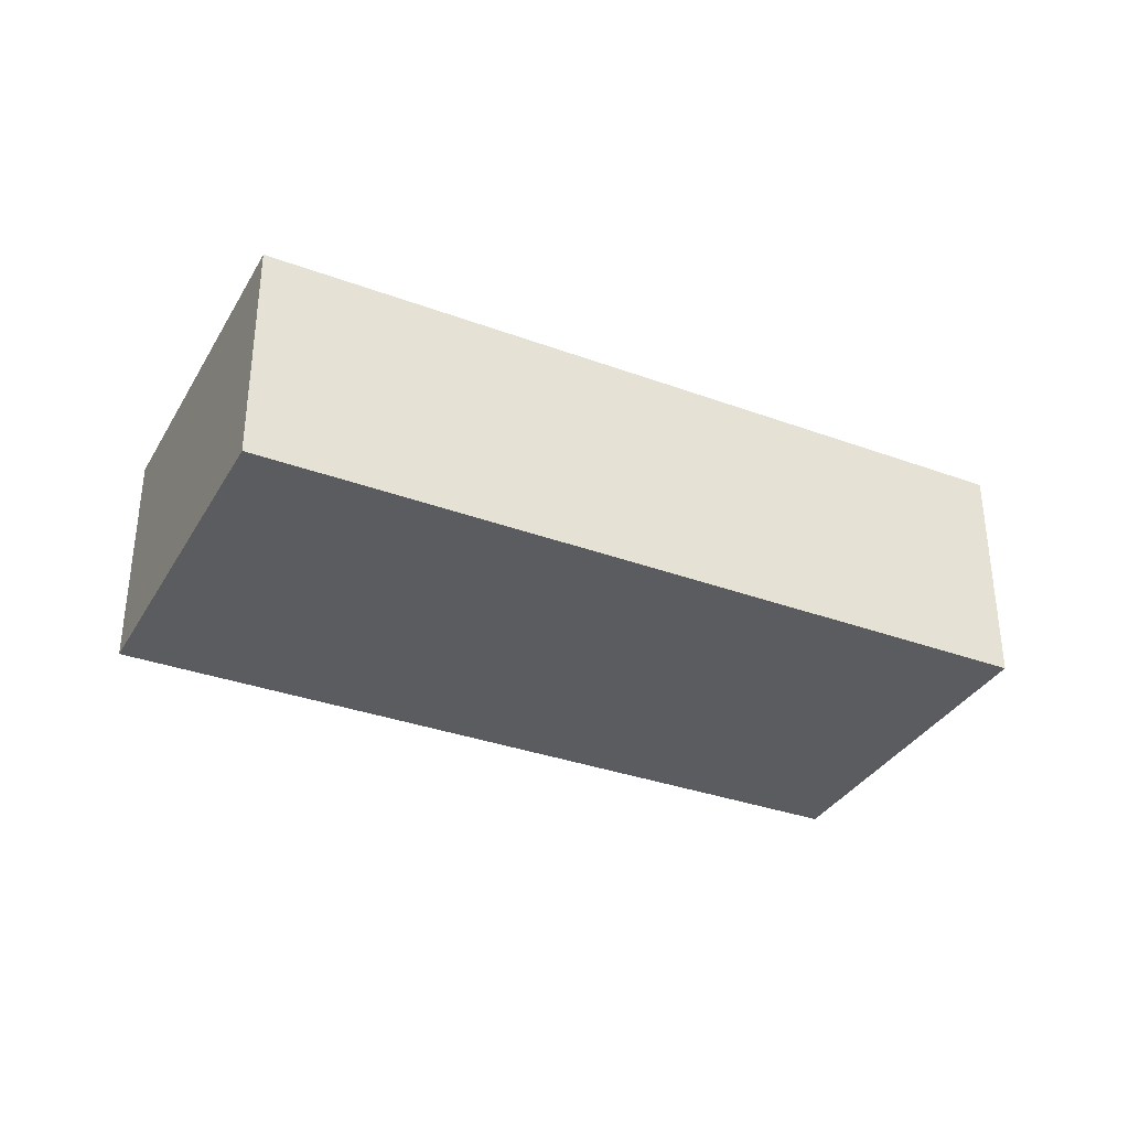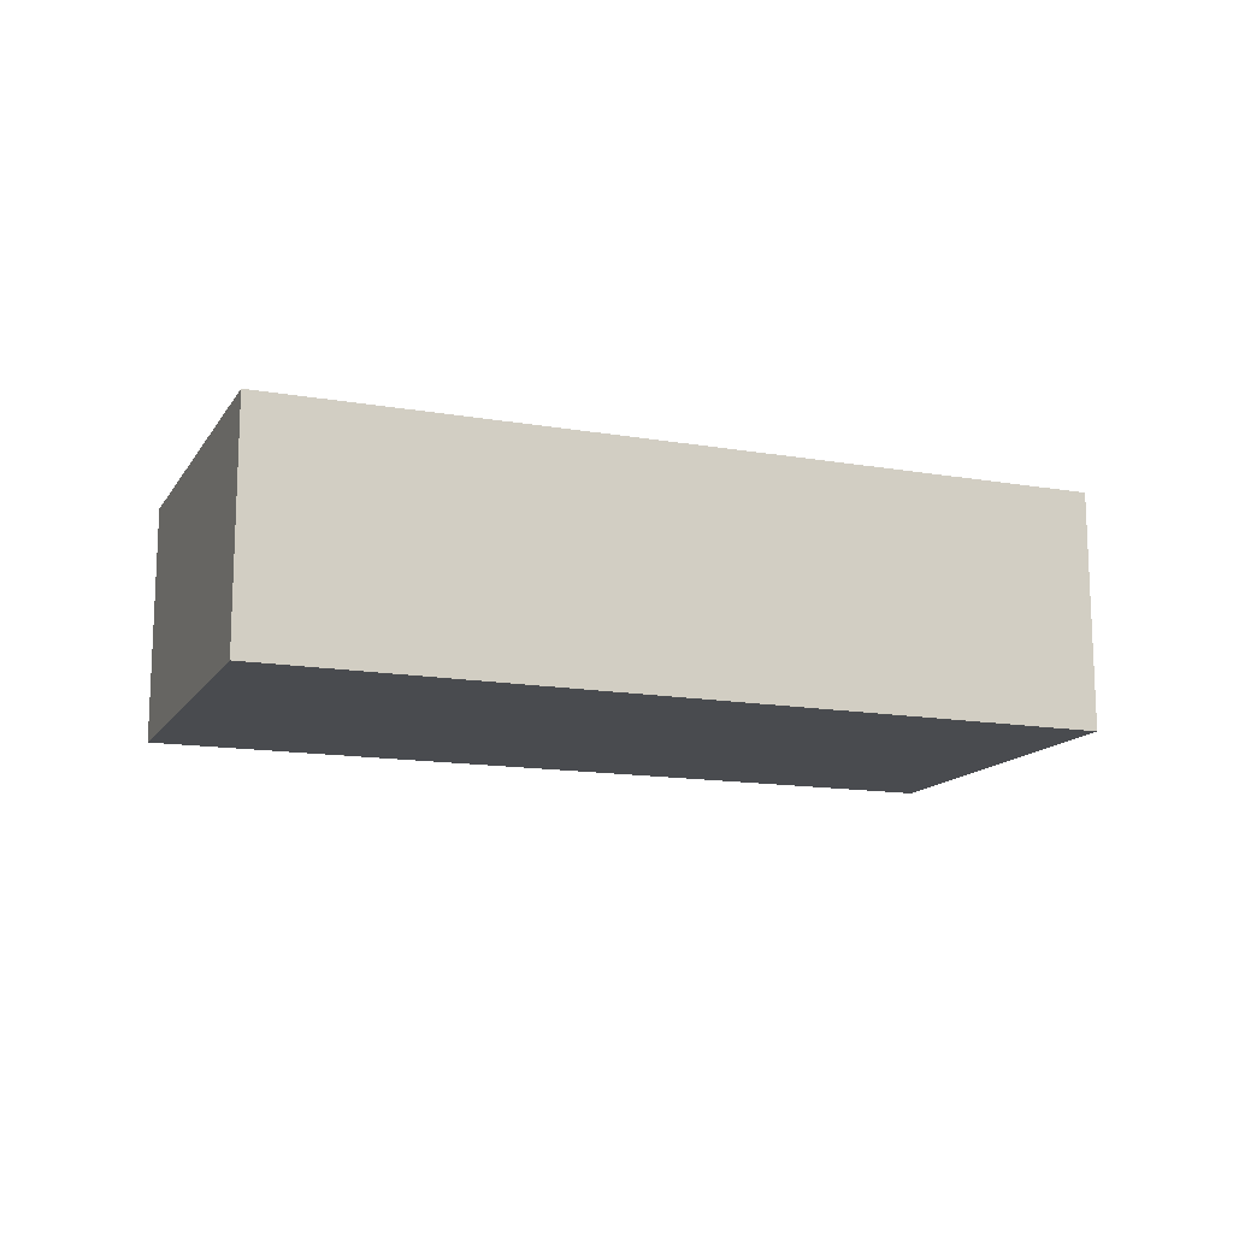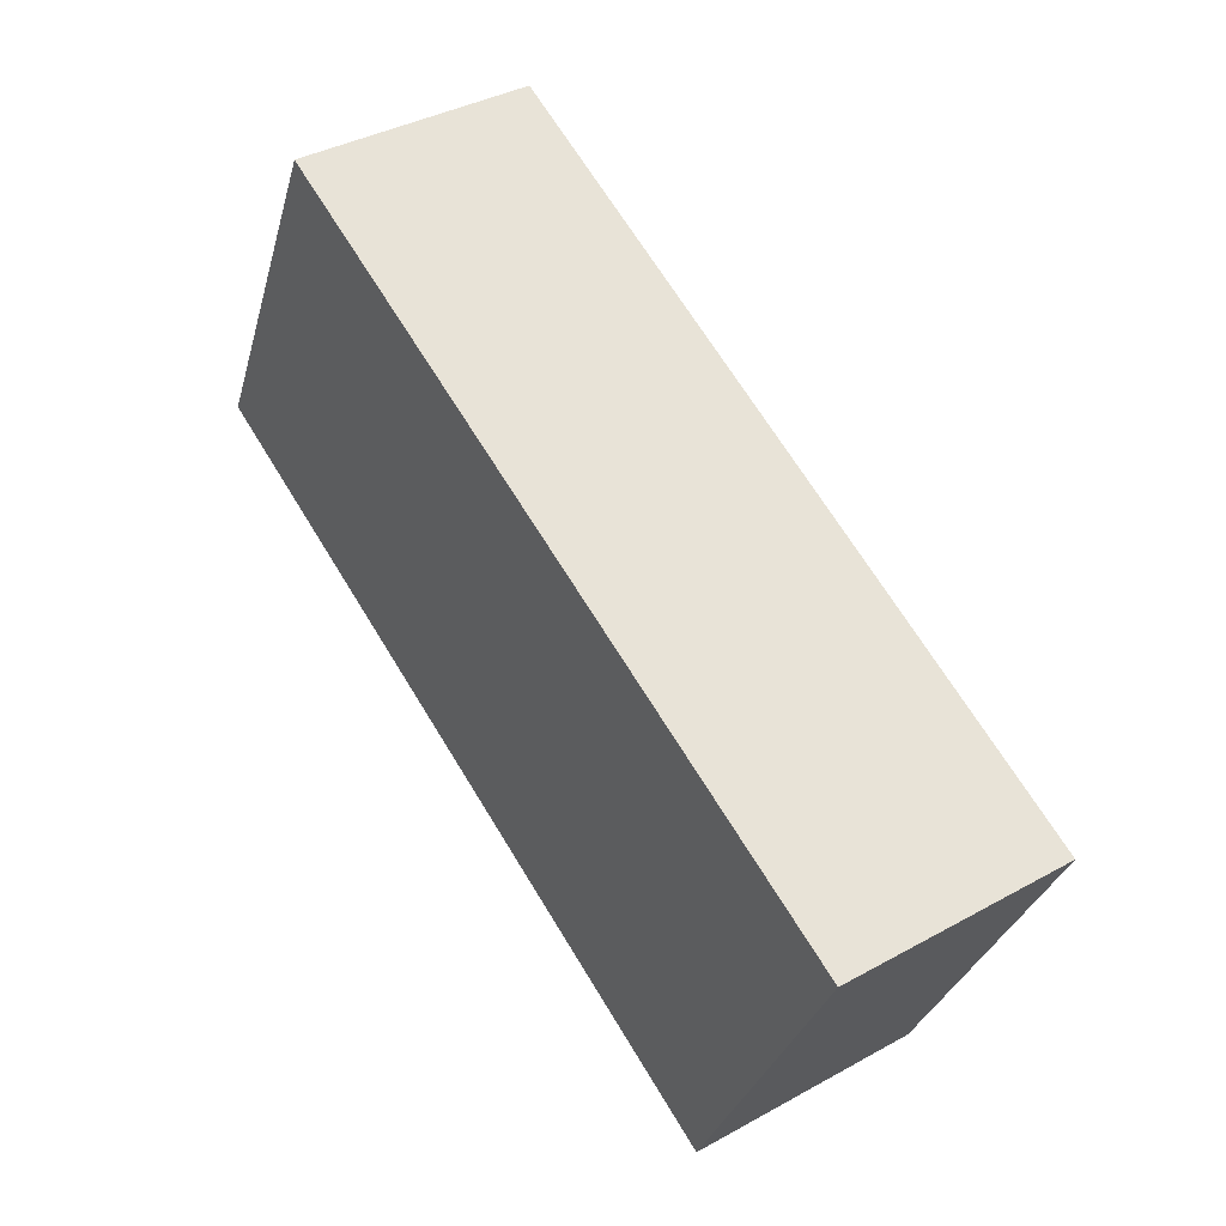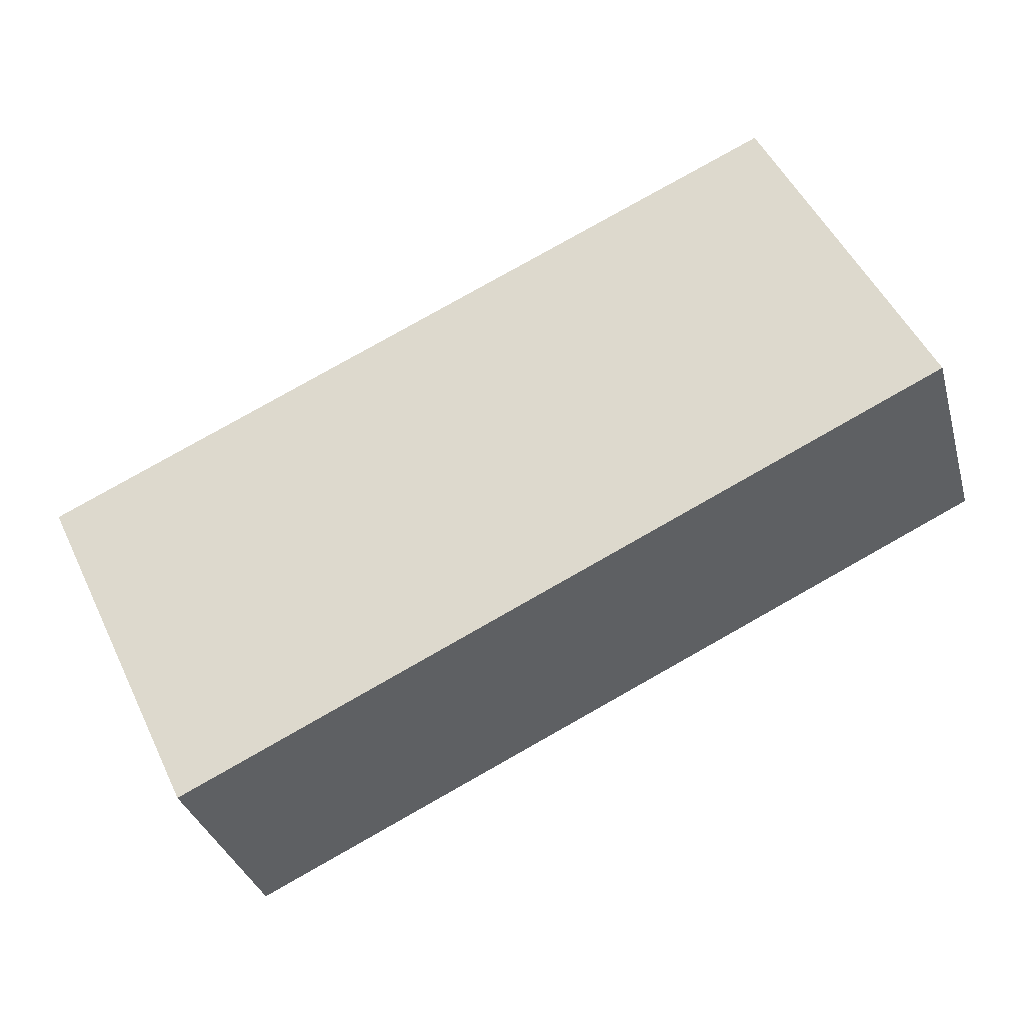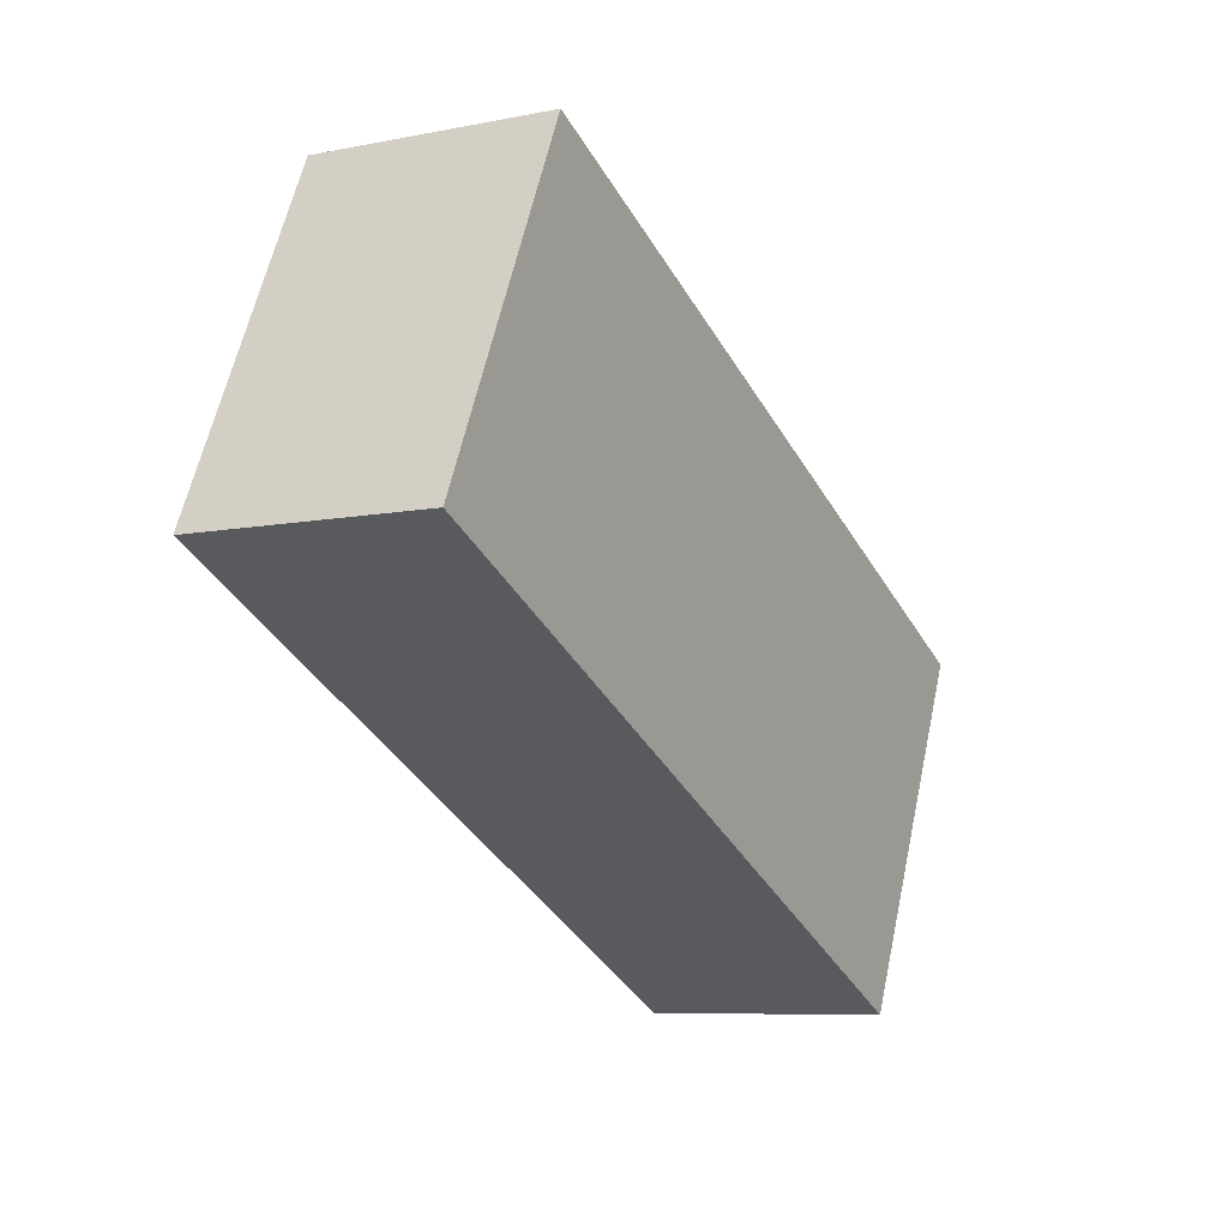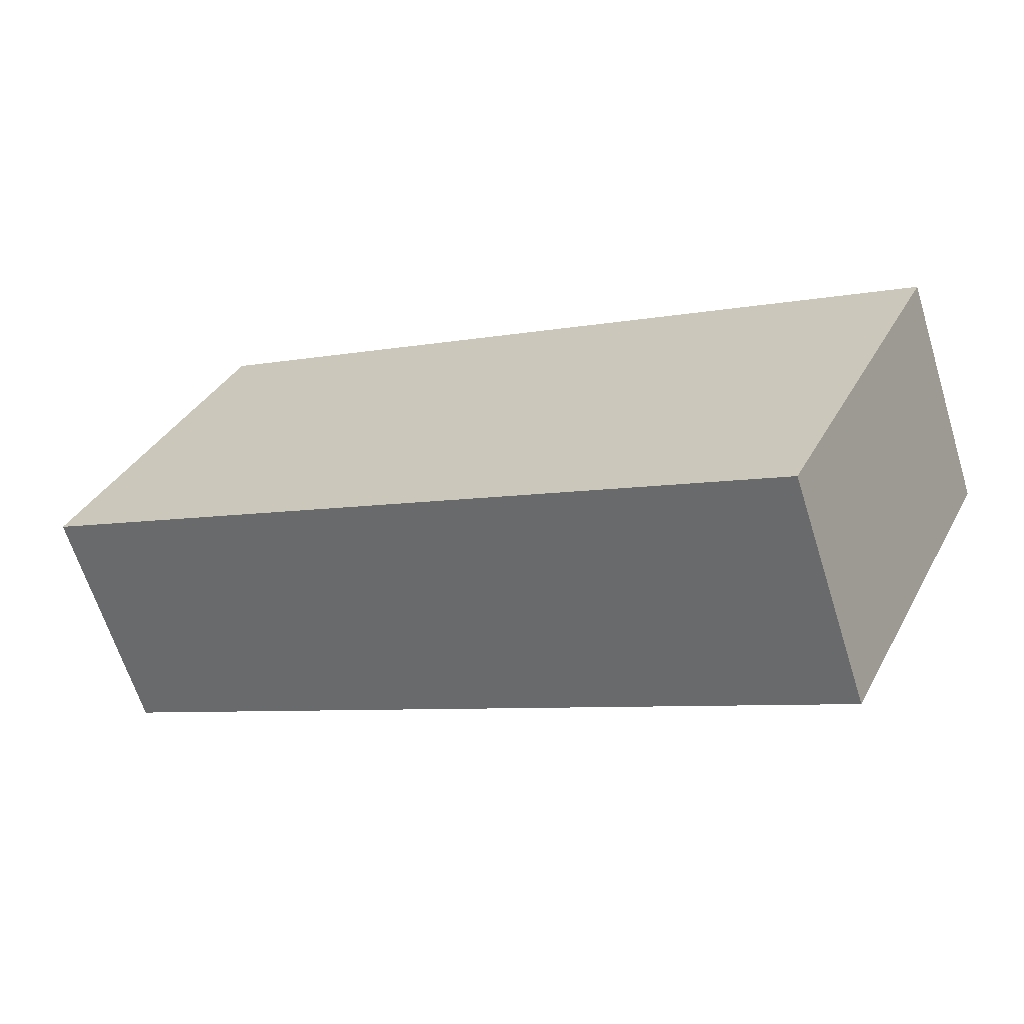
<metadata>
{"format":"obj","ext":"obj","renderer":"f3d","projection":"perspective","resolution":1024,"background":"white","views":[{"elev":-34.6,"azim":179.2,"up":"+Y"},{"elev":-14.1,"azim":-175.6,"up":"+Y"},{"elev":38.1,"azim":54.9,"up":"+Z"},{"elev":-33.4,"azim":-165.0,"up":"+Z"},{"elev":-7.9,"azim":-60.9,"up":"+Z"},{"elev":-64.4,"azim":17.3,"up":"+Z"}]}
</metadata>
<code>
v  8.397 2.652 -4.009
v  9.478 2.652 0.18
v  10.23 2.652 -0.17
v  6.932 2.652 1.364
v  0 2.652 1.624e-16
v  1.793 2.652 3.754
v  0.651 2.652 1.364
v  10.23 1.041e-17 -0.17
v  8.397 2.455e-16 -4.009
v  0 0 0
v  1.793 -2.299e-16 3.754
v  0.651 -8.352e-17 1.364
v  6.932 -8.352e-17 1.364
v  9.478 -1.102e-17 0.18
g defaultobject
f 1 2 3
f 2 1 4
f 4 1 5
f 4 5 6
f 6 5 7
f 8 1 3
f 1 8 9
f 9 5 1
f 5 9 10
f 10 7 5
f 7 10 6
f 6 10 11
f 11 10 12
f 11 4 6
f 4 11 13
f 4 13 2
f 2 13 14
f 2 14 3
f 3 14 8
f 8 10 9
f 10 8 12
f 12 8 11
f 11 8 13
f 13 8 14

</code>
